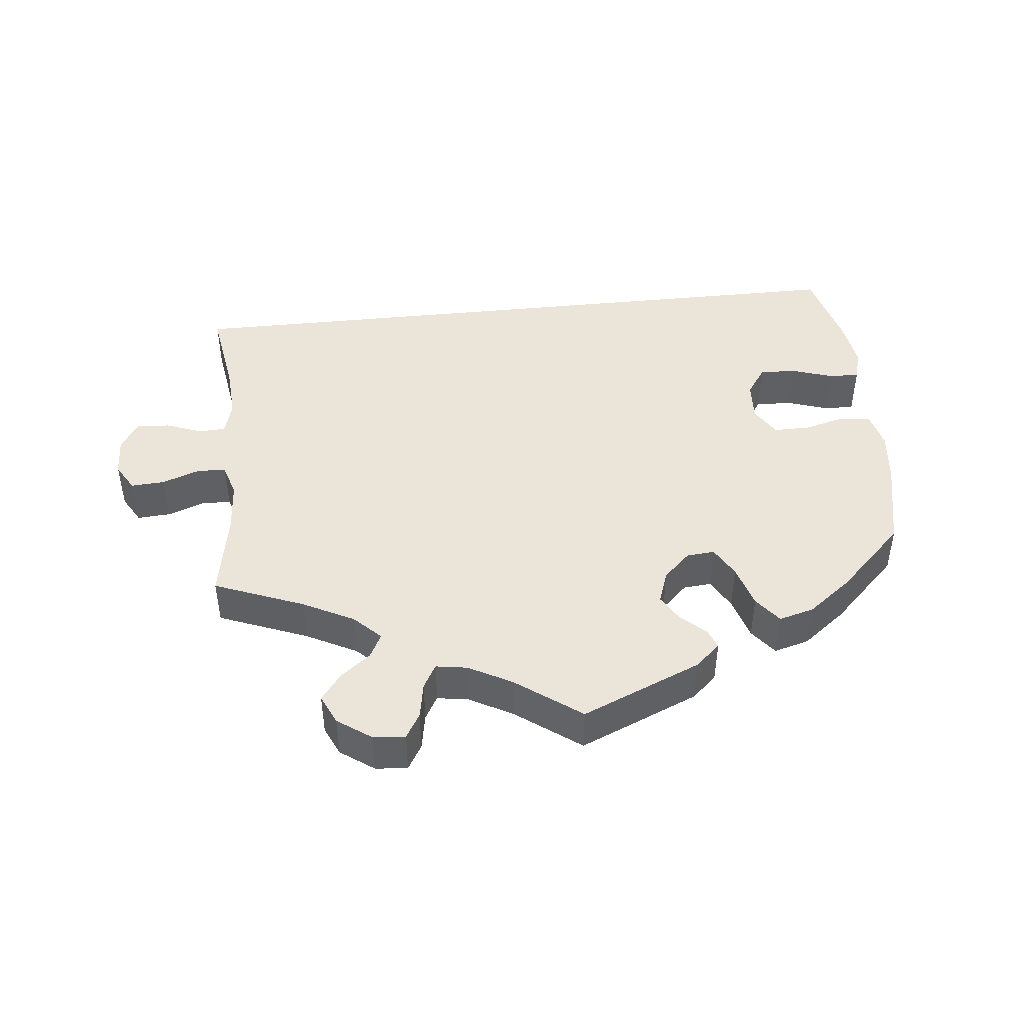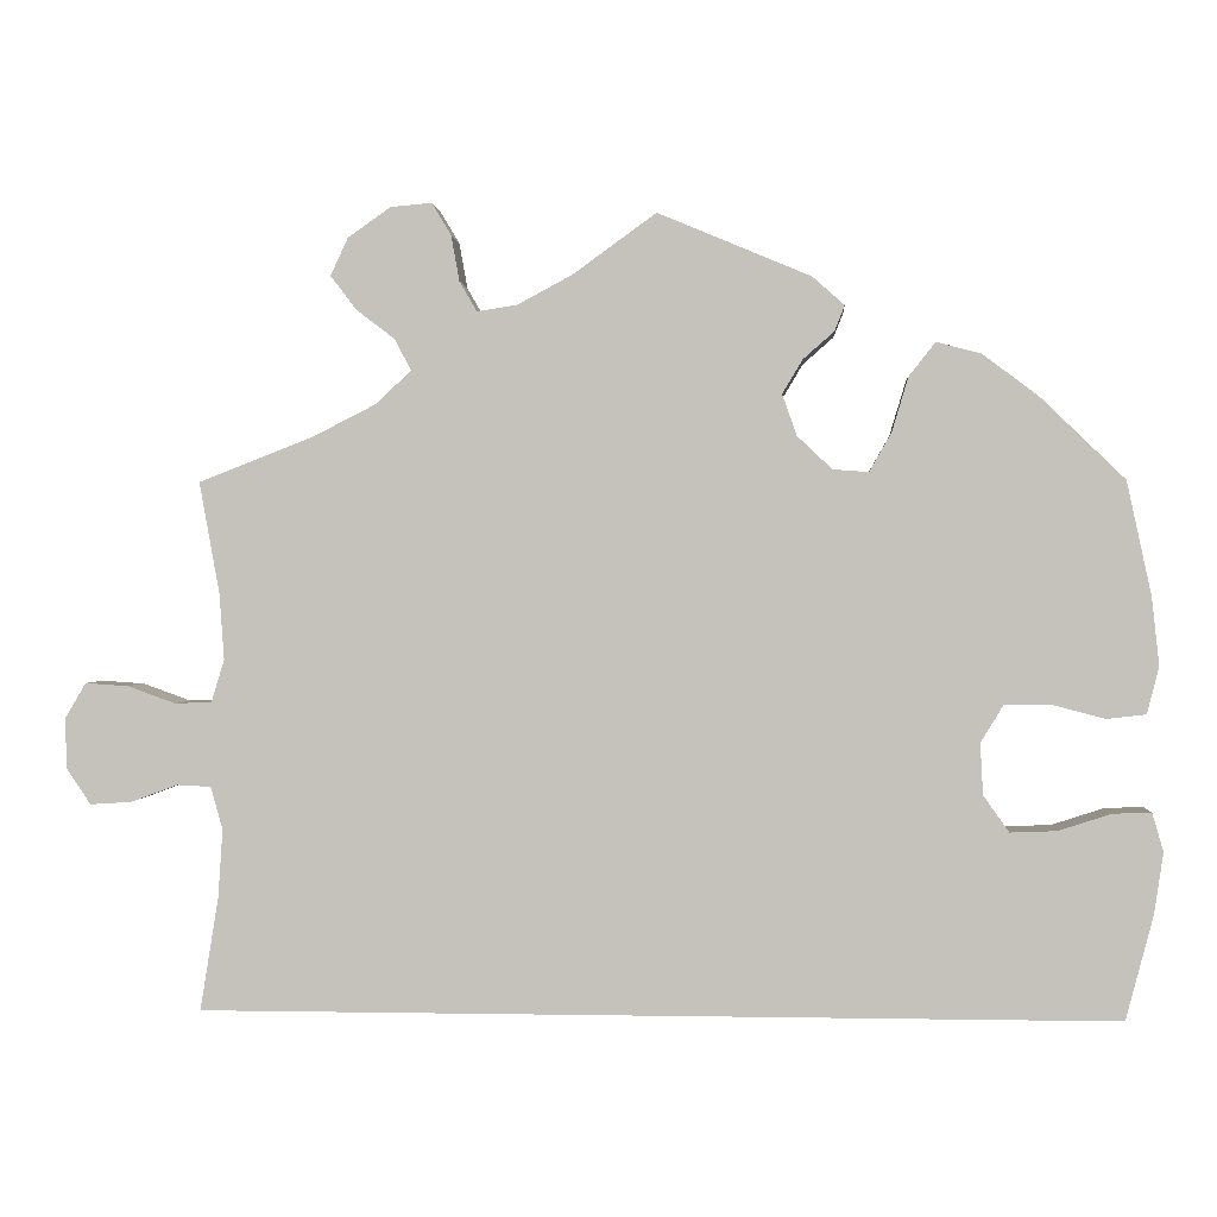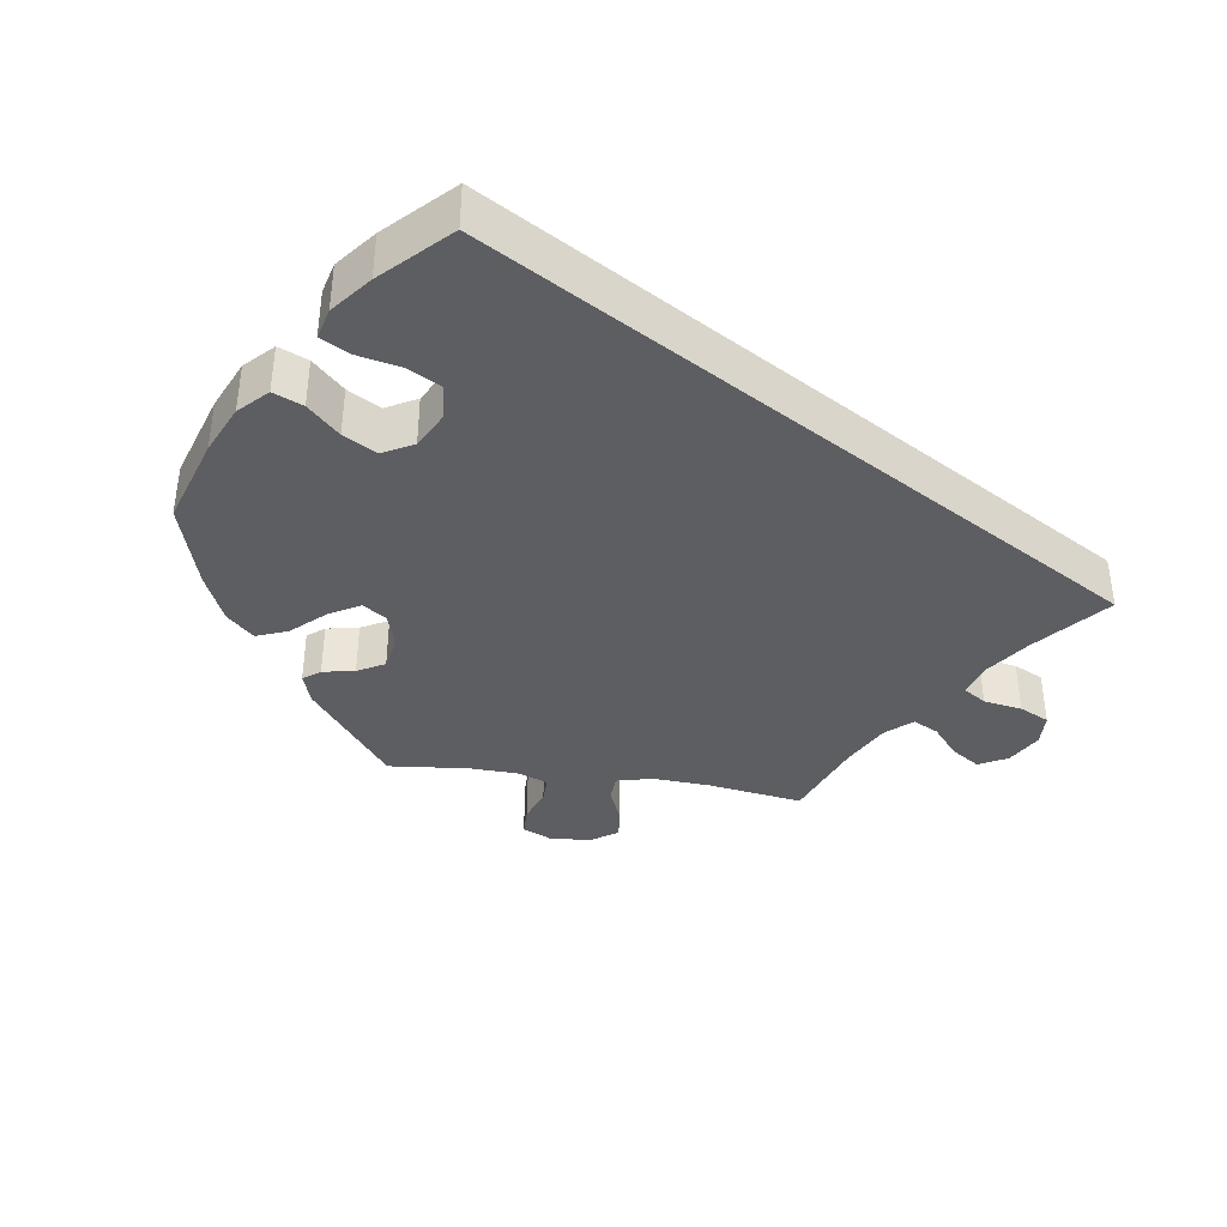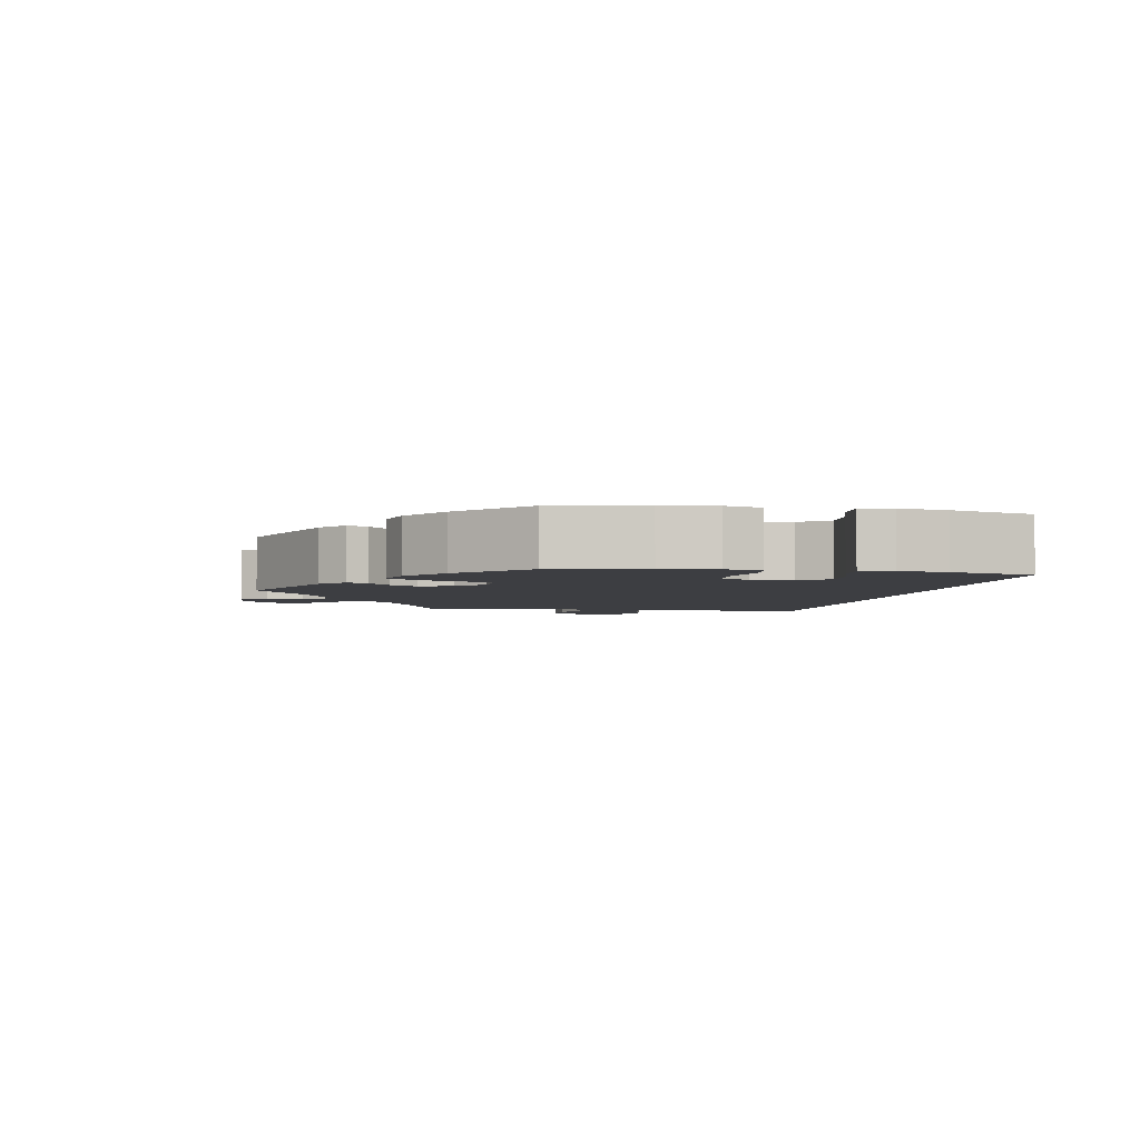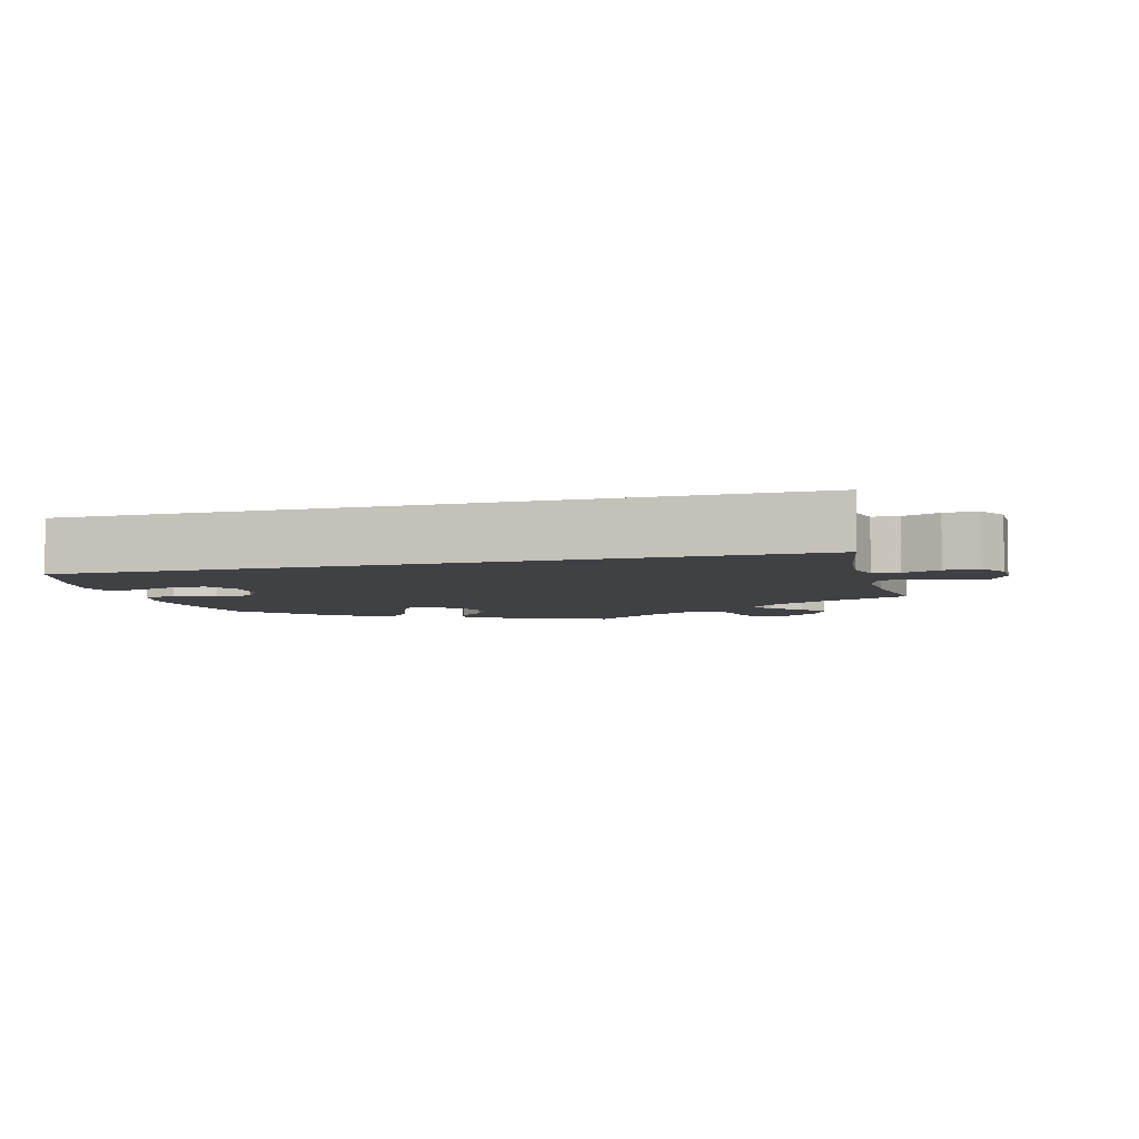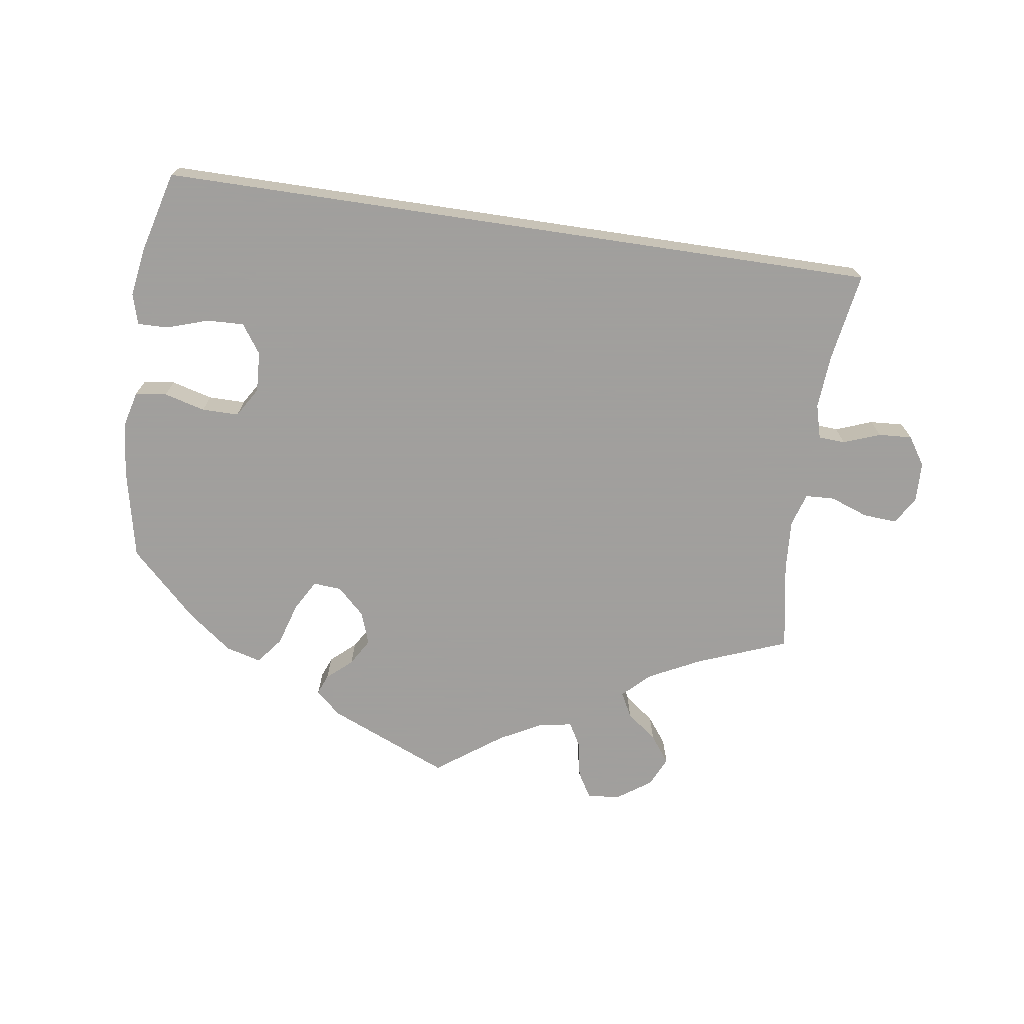
<metadata>
{"format":"obj","ext":"obj","renderer":"f3d","projection":"perspective","resolution":1024,"background":"white","views":[{"elev":45.5,"azim":-6.0,"up":"+Y"},{"elev":0.7,"azim":4.1,"up":"+Z"},{"elev":-37.4,"azim":141.2,"up":"+Y"},{"elev":-3.6,"azim":79.5,"up":"+Y"},{"elev":-5.8,"azim":-165.4,"up":"+Y"},{"elev":-71.5,"azim":171.5,"up":"+Y"}]}
</metadata>
<code>
v -0.481 0.07 -0.165
v -0.476 0.07 -0.091
v -0.489 0.07 -0.044
v -0.526 0.07 -0.042
v -0.577 0.07 -0.061
v -0.623 0.07 -0.064
v -0.649 0.07 -0.025
v -0.651 0.07 0.03
v -0.628 0.07 0.069
v -0.581 0.07 0.066
v -0.528 0.07 0.047
v -0.488 0.07 0.049
v -0.474 0.07 0.095
v -0.479 0.07 0.167
v -0.501 0.07 0.289
v -0.376 0.07 0.338
v -0.305 0.07 0.374
v -0.268 0.07 0.41
v -0.286 0.07 0.444
v -0.328 0.07 0.476
v -0.356 0.07 0.513
v -0.337 0.07 0.554
v -0.29 0.07 0.587
v -0.245 0.07 0.591
v -0.224 0.07 0.556
v -0.215 0.07 0.506
v -0.196 0.07 0.473
v -0.152 0.07 0.48
v -0.092 0.07 0.512
v -0.001 0.07 0.578
v 0.166 0.07 0.508
v 0.201 0.07 0.477
v 0.19 0.07 0.449
v 0.156 0.07 0.419
v 0.134 0.07 0.382
v 0.15 0.07 0.337
v 0.188 0.07 0.301
v 0.227 0.07 0.298
v 0.251 0.07 0.34
v 0.269 0.07 0.4
v 0.298 0.07 0.437
v 0.347 0.07 0.424
v 0.408 0.07 0.378
v 0.5 0.07 0.289
v 0.527 0.07 0.164
v 0.535 0.07 0.09
v 0.522 0.07 0.039
v 0.479 0.07 0.034
v 0.422 0.07 0.049
v 0.371 0.07 0.049
v 0.346 0.07 0.008
v 0.349 0.07 -0.048
v 0.377 0.07 -0.088
v 0.428 0.07 -0.086
v 0.486 0.07 -0.067
v 0.528 0.07 -0.066
v 0.54 0.07 -0.108
v 0.53 0.07 -0.175
v 0.5 0.07 -0.289
v -0.501 0.07 -0.289
v -0.481 0 -0.165
v -0.476 0 -0.091
v -0.489 0 -0.044
v -0.526 0 -0.042
v -0.577 0 -0.061
v -0.623 0 -0.064
v -0.649 0 -0.025
v -0.651 0 0.03
v -0.628 0 0.069
v -0.581 0 0.066
v -0.528 0 0.047
v -0.488 0 0.049
v -0.474 0 0.095
v -0.479 0 0.167
v -0.501 0 0.289
v -0.376 0 0.338
v -0.305 0 0.374
v -0.268 0 0.41
v -0.286 0 0.444
v -0.328 0 0.476
v -0.356 0 0.513
v -0.337 0 0.554
v -0.29 0 0.587
v -0.245 0 0.591
v -0.224 0 0.556
v -0.215 0 0.506
v -0.196 0 0.473
v -0.152 0 0.48
v -0.092 0 0.512
v -0.001 0 0.578
v 0.166 0 0.508
v 0.201 0 0.477
v 0.19 0 0.449
v 0.156 0 0.419
v 0.134 0 0.382
v 0.15 0 0.337
v 0.188 0 0.301
v 0.227 0 0.298
v 0.251 0 0.34
v 0.269 0 0.4
v 0.298 0 0.437
v 0.347 0 0.424
v 0.408 0 0.378
v 0.5 0 0.289
v 0.527 0 0.164
v 0.535 0 0.09
v 0.522 0 0.039
v 0.479 0 0.034
v 0.422 0 0.049
v 0.371 0 0.049
v 0.346 0 0.008
v 0.349 0 -0.048
v 0.377 0 -0.088
v 0.428 0 -0.086
v 0.486 0 -0.067
v 0.528 0 -0.066
v 0.54 0 -0.108
v 0.53 0 -0.175
v 0.5 0 -0.289
v -0.501 0 -0.289
f 59 60 1
f 58 59 1 2
f 57 58 2 3
f 54 55 56 57
f 53 54 57
f 53 57 3
f 52 53 3 4
f 51 52 4
f 50 51 4
f 46 47 48 49
f 46 49 50
f 45 46 50 4
f 43 44 45 4
f 39 40 41 42
f 38 39 42 43
f 31 32 33 34
f 29 30 31 34
f 28 29 34 35
f 27 28 35 36
f 23 24 25 26
f 23 26 27
f 22 23 27
f 19 20 21 22
f 18 19 22 27
f 17 18 27 36
f 14 15 16
f 13 14 16 17
f 12 13 17 36
f 8 9 10 11
f 8 11 12
f 7 8 12
f 38 43 4 5
f 37 38 5 6
f 12 36 37
f 6 7 12 37
f 61 120 119
f 62 61 119 118
f 63 62 118 117
f 117 116 115 114
f 117 114 113
f 63 117 113
f 64 63 113 112
f 64 112 111
f 64 111 110
f 109 108 107 106
f 110 109 106
f 64 110 106 105
f 64 105 104 103
f 102 101 100 99
f 103 102 99 98
f 94 93 92 91
f 94 91 90 89
f 95 94 89 88
f 96 95 88 87
f 86 85 84 83
f 87 86 83
f 87 83 82
f 82 81 80 79
f 87 82 79 78
f 96 87 78 77
f 76 75 74
f 77 76 74 73
f 96 77 73 72
f 71 70 69 68
f 72 71 68
f 72 68 67
f 65 64 103 98
f 66 65 98 97
f 97 96 72
f 97 72 67 66
f 1 61 62 2
f 2 62 63 3
f 3 63 64 4
f 4 64 65 5
f 5 65 66 6
f 6 66 67 7
f 7 67 68 8
f 8 68 69 9
f 9 69 70 10
f 10 70 71 11
f 11 71 72 12
f 12 72 73 13
f 13 73 74 14
f 14 74 75 15
f 15 75 76 16
f 16 76 77 17
f 17 77 78 18
f 18 78 79 19
f 19 79 80 20
f 20 80 81 21
f 21 81 82 22
f 22 82 83 23
f 23 83 84 24
f 24 84 85 25
f 25 85 86 26
f 26 86 87 27
f 27 87 88 28
f 28 88 89 29
f 29 89 90 30
f 30 90 91 31
f 31 91 92 32
f 32 92 93 33
f 33 93 94 34
f 34 94 95 35
f 35 95 96 36
f 36 96 97 37
f 37 97 98 38
f 38 98 99 39
f 39 99 100 40
f 40 100 101 41
f 41 101 102 42
f 42 102 103 43
f 43 103 104 44
f 44 104 105 45
f 45 105 106 46
f 46 106 107 47
f 47 107 108 48
f 48 108 109 49
f 49 109 110 50
f 50 110 111 51
f 51 111 112 52
f 52 112 113 53
f 53 113 114 54
f 54 114 115 55
f 55 115 116 56
f 56 116 117 57
f 57 117 118 58
f 58 118 119 59
f 59 119 120 60
f 60 120 61 1

</code>
